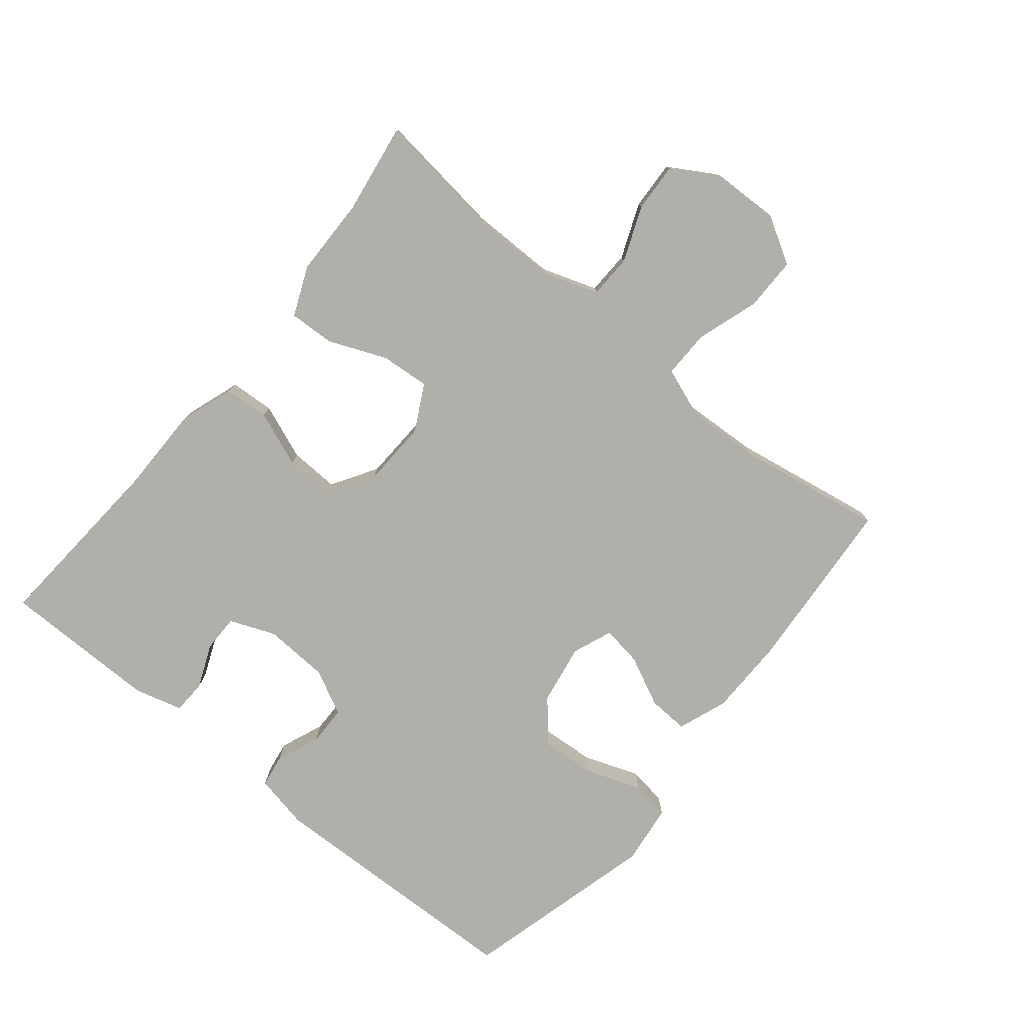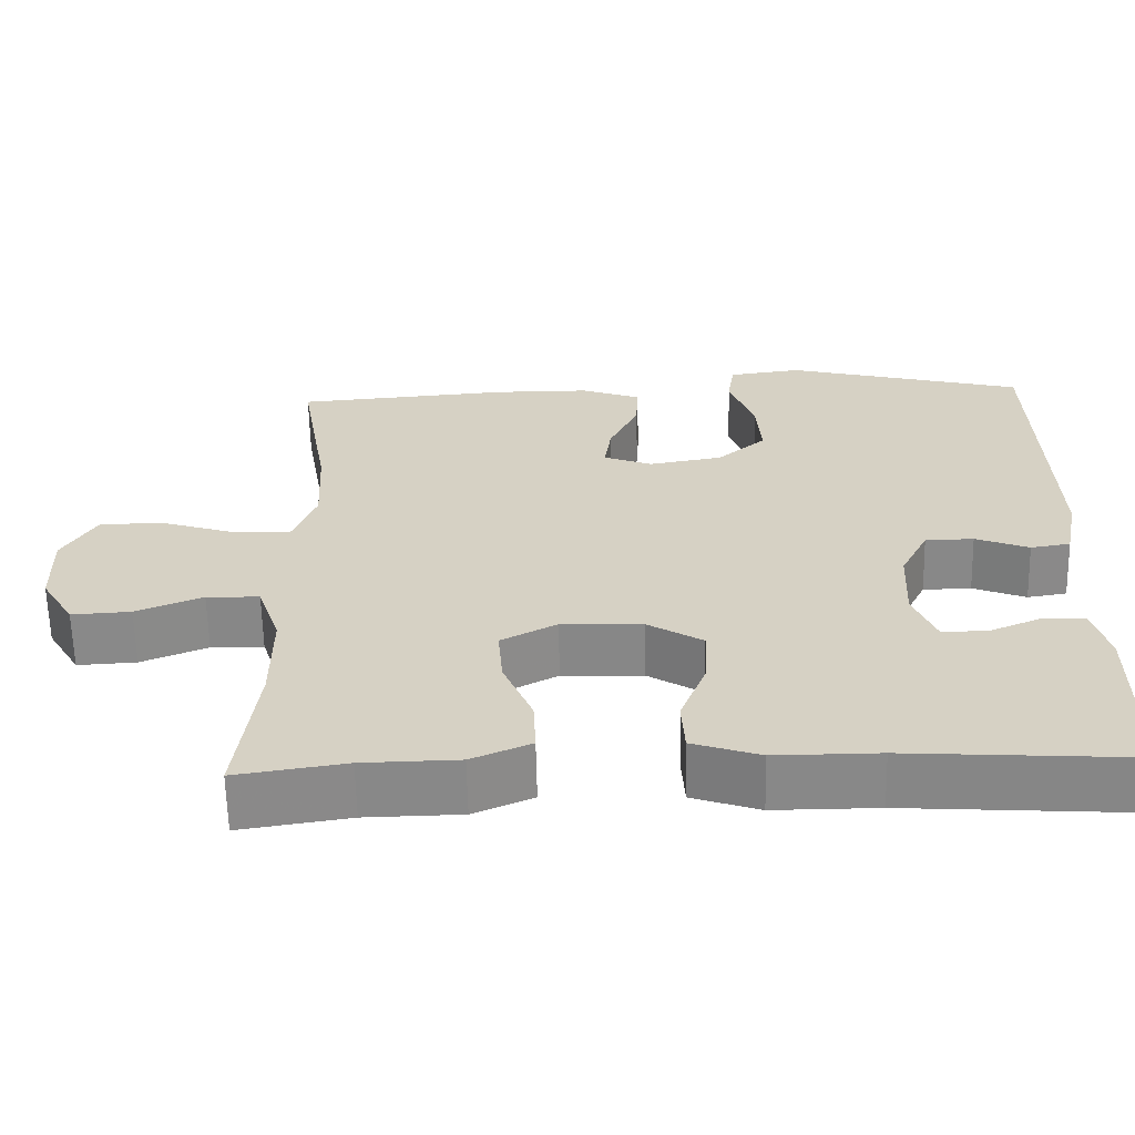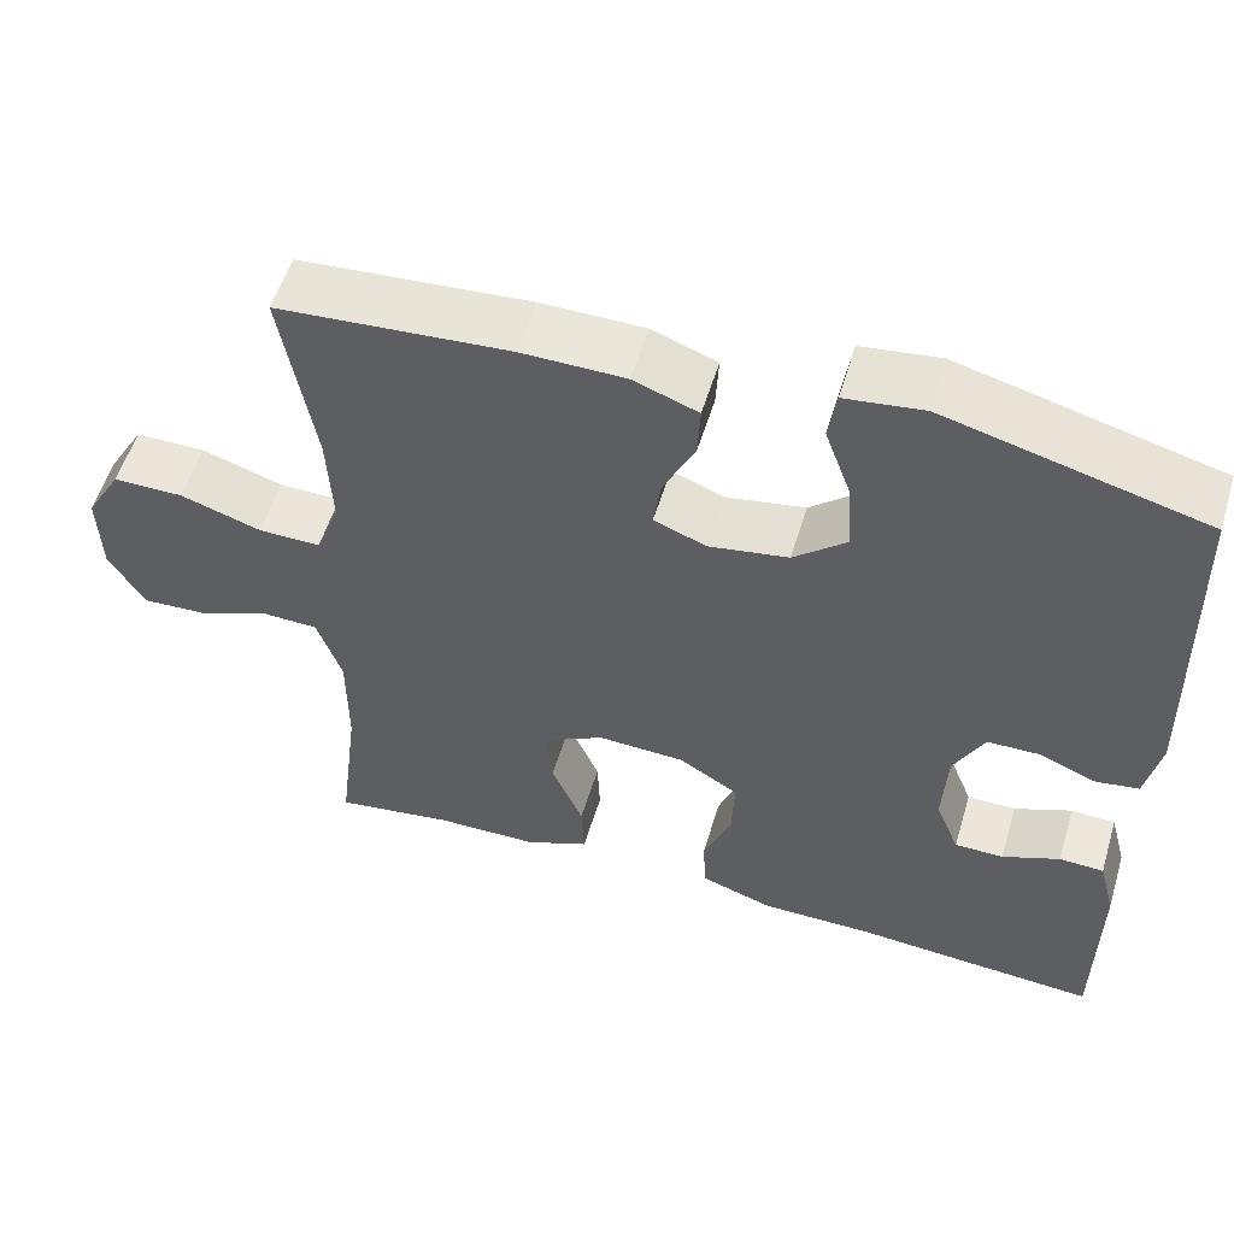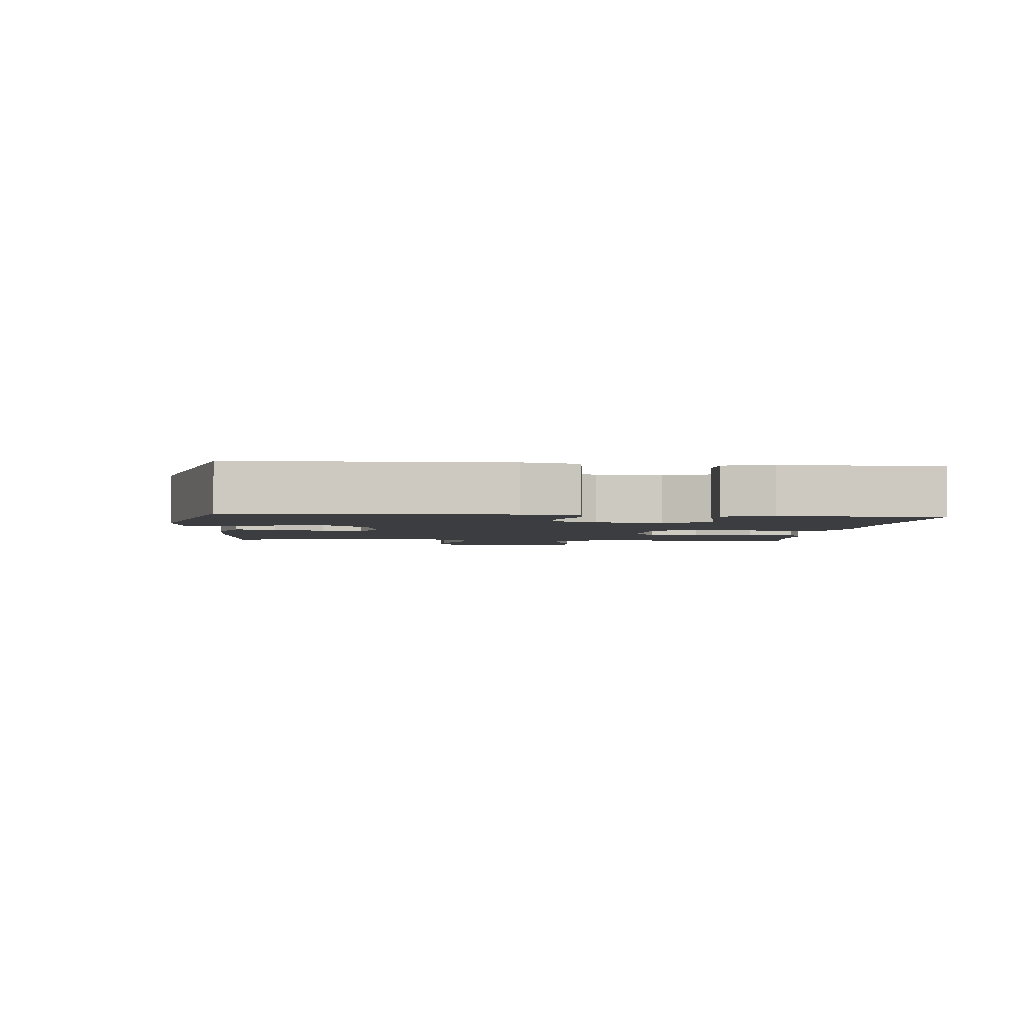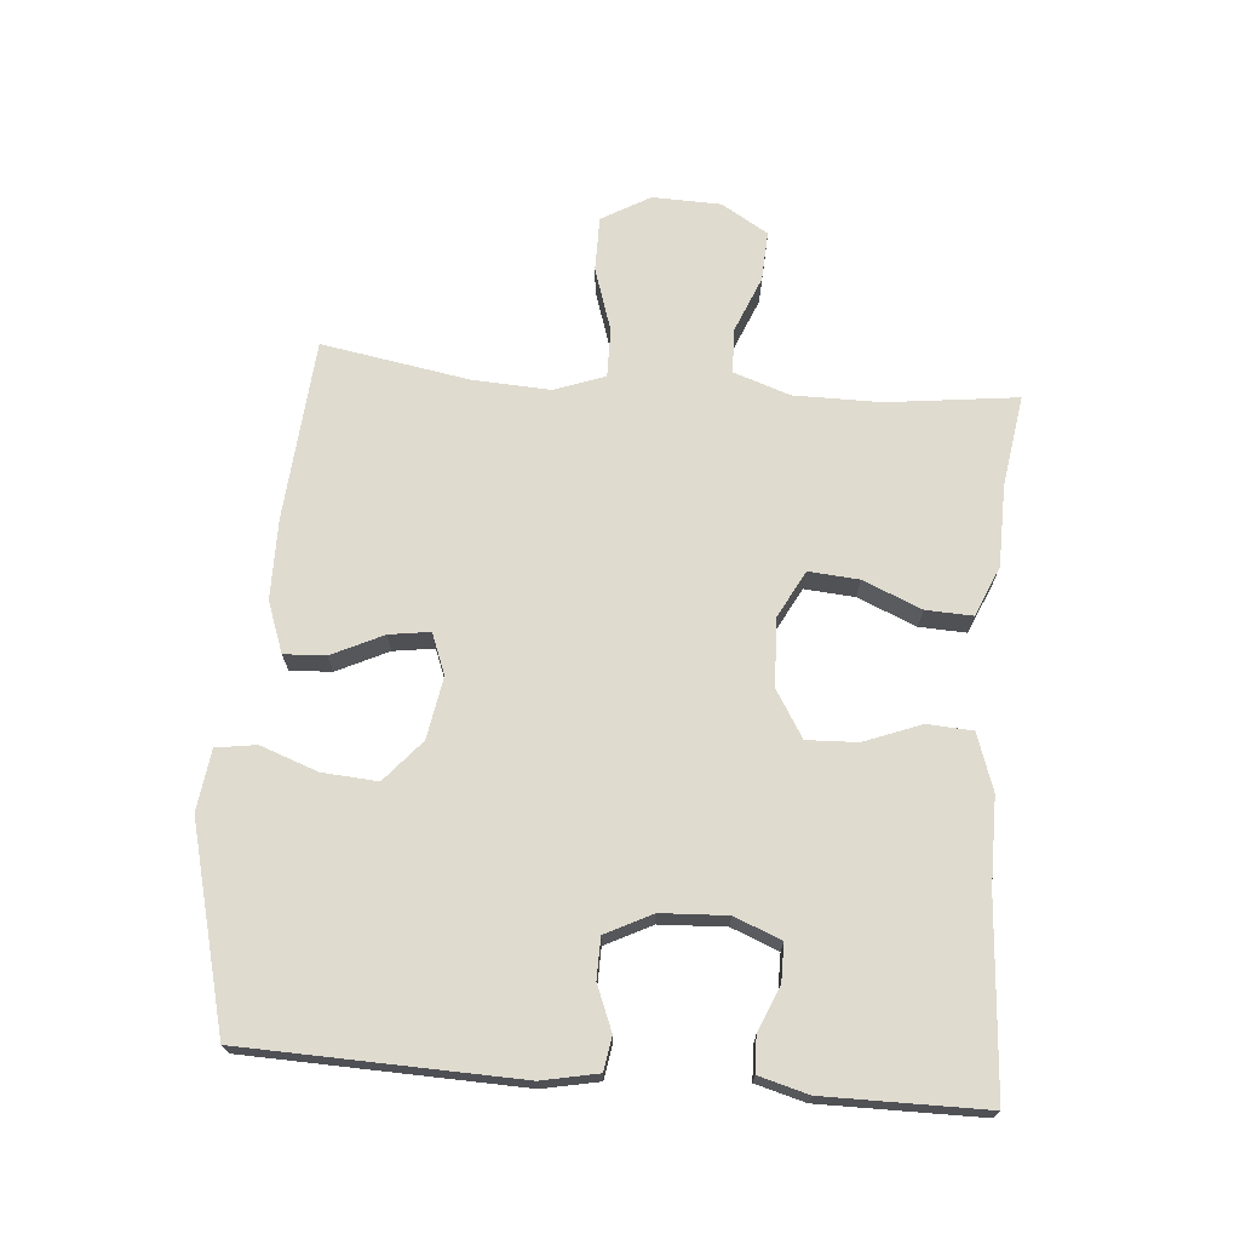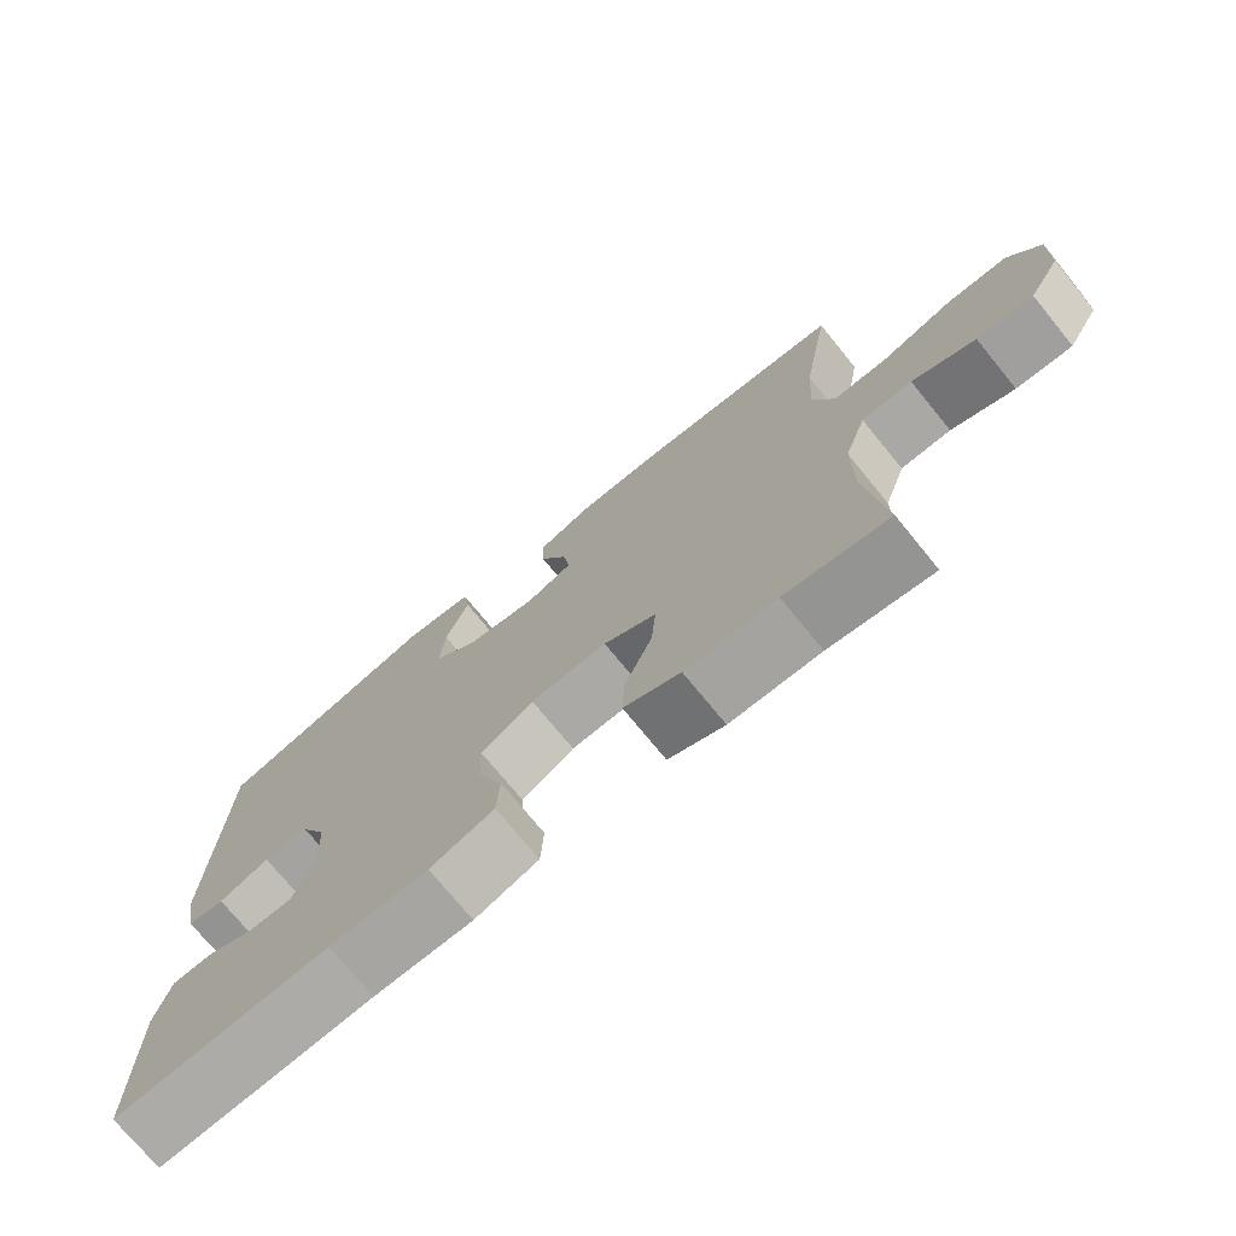
<metadata>
{"format":"obj","ext":"obj","renderer":"f3d","projection":"perspective","resolution":1024,"background":"white","views":[{"elev":-78.0,"azim":-129.3,"up":"+Y"},{"elev":-62.7,"azim":1.3,"up":"+Z"},{"elev":55.2,"azim":16.8,"up":"+Z"},{"elev":-2.8,"azim":84.3,"up":"+Y"},{"elev":70.4,"azim":94.8,"up":"+Y"},{"elev":-73.7,"azim":-140.8,"up":"+Z"}]}
</metadata>
<code>
v 0.5 0.07 -0.5
v 0.214 0.07 -0.48
v 0.083 0.07 -0.48
v -0.002 0.07 -0.451
v -0.006 0.07 -0.383
v 0.027 0.07 -0.298
v 0.03 0.07 -0.222
v -0.04 0.07 -0.179
v -0.142 0.07 -0.175
v -0.212 0.07 -0.212
v -0.206 0.07 -0.287
v -0.169 0.07 -0.375
v -0.166 0.07 -0.445
v -0.241 0.07 -0.477
v -0.362 0.07 -0.479
v -0.5 0.07 -0.5
v -0.476 0.07 -0.305
v -0.476 0.07 -0.175
v -0.505 0.07 -0.09
v -0.572 0.07 -0.088
v -0.656 0.07 -0.122
v -0.731 0.07 -0.126
v -0.773 0.07 -0.056
v -0.776 0.07 0.047
v -0.734 0.07 0.119
v -0.652 0.07 0.119
v -0.557 0.07 0.088
v -0.484 0.07 0.087
v -0.456 0.07 0.162
v -0.462 0.07 0.278
v -0.5 0.07 0.5
v -0.229 0.07 0.521
v -0.108 0.07 0.52
v -0.032 0.07 0.492
v -0.035 0.07 0.43
v -0.072 0.07 0.353
v -0.081 0.07 0.292
v -0.02 0.07 0.268
v 0.073 0.07 0.284
v 0.135 0.07 0.337
v 0.129 0.07 0.42
v 0.098 0.07 0.506
v 0.107 0.07 0.566
v 0.199 0.07 0.578
v 0.5 0.07 0.5
v 0.512 0.07 0.092
v 0.495 0.07 0.008
v 0.445 0.07 0
v 0.378 0.07 0.027
v 0.317 0.07 0.026
v 0.282 0.07 -0.043
v 0.277 0.07 -0.142
v 0.305 0.07 -0.212
v 0.362 0.07 -0.212
v 0.429 0.07 -0.184
v 0.481 0.07 -0.186
v 0.501 0.07 -0.26
v 0.5 0 -0.5
v 0.214 0 -0.48
v 0.083 0 -0.48
v -0.002 0 -0.451
v -0.006 0 -0.383
v 0.027 0 -0.298
v 0.03 0 -0.222
v -0.04 0 -0.179
v -0.142 0 -0.175
v -0.212 0 -0.212
v -0.206 0 -0.287
v -0.169 0 -0.375
v -0.166 0 -0.445
v -0.241 0 -0.477
v -0.362 0 -0.479
v -0.5 0 -0.5
v -0.476 0 -0.305
v -0.476 0 -0.175
v -0.505 0 -0.09
v -0.572 0 -0.088
v -0.656 0 -0.122
v -0.731 0 -0.126
v -0.773 0 -0.056
v -0.776 0 0.047
v -0.734 0 0.119
v -0.652 0 0.119
v -0.557 0 0.088
v -0.484 0 0.087
v -0.456 0 0.162
v -0.462 0 0.278
v -0.5 0 0.5
v -0.229 0 0.521
v -0.108 0 0.52
v -0.032 0 0.492
v -0.035 0 0.43
v -0.072 0 0.353
v -0.081 0 0.292
v -0.02 0 0.268
v 0.073 0 0.284
v 0.135 0 0.337
v 0.129 0 0.42
v 0.098 0 0.506
v 0.107 0 0.566
v 0.199 0 0.578
v 0.5 0 0.5
v 0.512 0 0.092
v 0.495 0 0.008
v 0.445 0 0
v 0.378 0 0.027
v 0.317 0 0.026
v 0.282 0 -0.043
v 0.277 0 -0.142
v 0.305 0 -0.212
v 0.362 0 -0.212
v 0.429 0 -0.184
v 0.481 0 -0.186
v 0.501 0 -0.26
f 54 55 56 57
f 53 54 57 1
f 46 47 48 49
f 46 49 50
f 45 46 50
f 44 45 50 51
f 41 42 43 44
f 40 41 44 51
f 33 34 35 36
f 33 36 37
f 30 31 32 33
f 29 30 33 37
f 28 29 37 38
f 24 25 26 27
f 24 27 28
f 23 24 28
f 20 21 22 23
f 19 20 23 28
f 18 19 28 38
f 15 16 17
f 11 12 13 14
f 10 11 14 15
f 3 4 5 6
f 2 3 6 7
f 53 1 2 7
f 52 53 7 8
f 39 40 51 52
f 39 52 8 9
f 38 39 9 10
f 17 18 38
f 10 15 17 38
f 114 113 112 111
f 58 114 111 110
f 106 105 104 103
f 107 106 103
f 107 103 102
f 108 107 102 101
f 101 100 99 98
f 108 101 98 97
f 93 92 91 90
f 94 93 90
f 90 89 88 87
f 94 90 87 86
f 95 94 86 85
f 84 83 82 81
f 85 84 81
f 85 81 80
f 80 79 78 77
f 85 80 77 76
f 95 85 76 75
f 74 73 72
f 71 70 69 68
f 72 71 68 67
f 63 62 61 60
f 64 63 60 59
f 64 59 58 110
f 65 64 110 109
f 109 108 97 96
f 66 65 109 96
f 67 66 96 95
f 95 75 74
f 95 74 72 67
f 1 58 59 2
f 2 59 60 3
f 3 60 61 4
f 4 61 62 5
f 5 62 63 6
f 6 63 64 7
f 7 64 65 8
f 8 65 66 9
f 9 66 67 10
f 10 67 68 11
f 11 68 69 12
f 12 69 70 13
f 13 70 71 14
f 14 71 72 15
f 15 72 73 16
f 16 73 74 17
f 17 74 75 18
f 18 75 76 19
f 19 76 77 20
f 20 77 78 21
f 21 78 79 22
f 22 79 80 23
f 23 80 81 24
f 24 81 82 25
f 25 82 83 26
f 26 83 84 27
f 27 84 85 28
f 28 85 86 29
f 29 86 87 30
f 30 87 88 31
f 31 88 89 32
f 32 89 90 33
f 33 90 91 34
f 34 91 92 35
f 35 92 93 36
f 36 93 94 37
f 37 94 95 38
f 38 95 96 39
f 39 96 97 40
f 40 97 98 41
f 41 98 99 42
f 42 99 100 43
f 43 100 101 44
f 44 101 102 45
f 45 102 103 46
f 46 103 104 47
f 47 104 105 48
f 48 105 106 49
f 49 106 107 50
f 50 107 108 51
f 51 108 109 52
f 52 109 110 53
f 53 110 111 54
f 54 111 112 55
f 55 112 113 56
f 56 113 114 57
f 57 114 58 1

</code>
